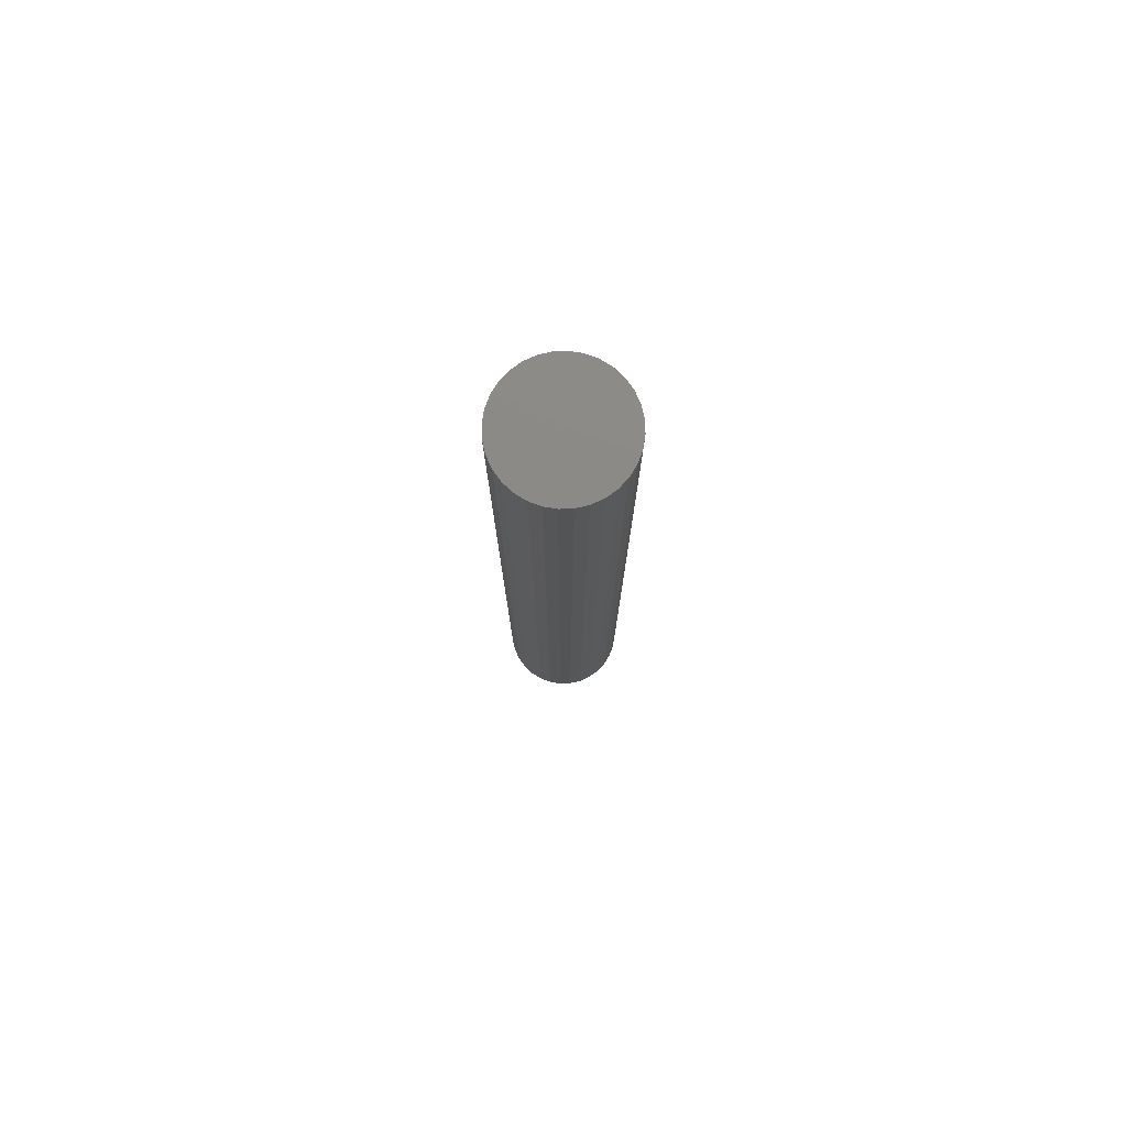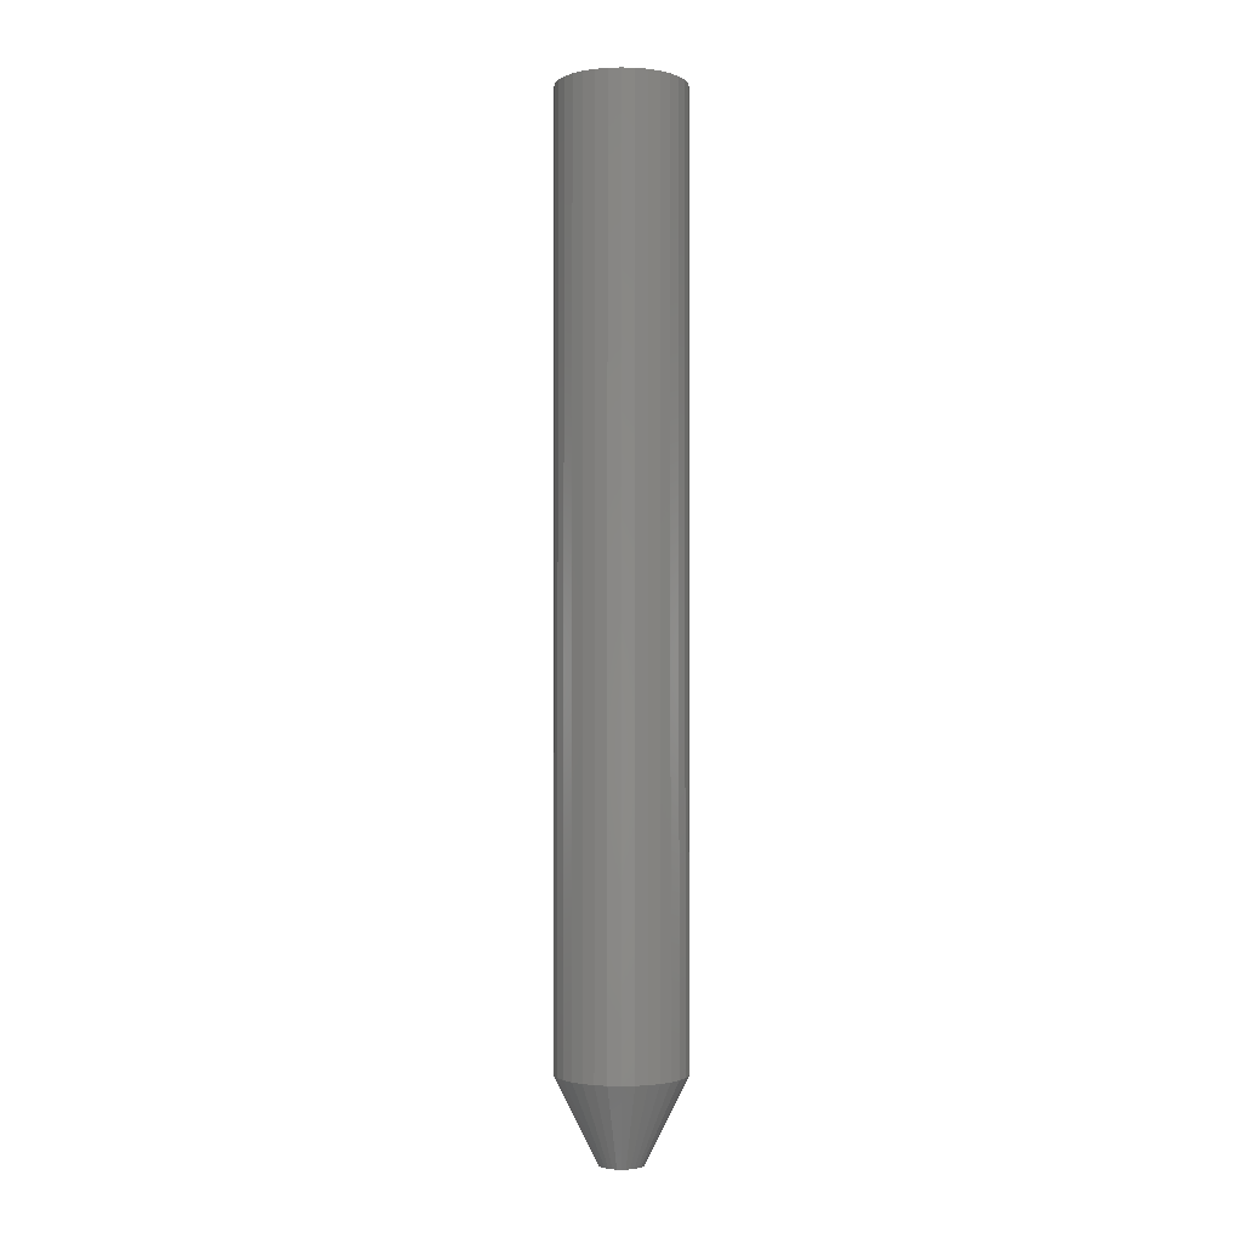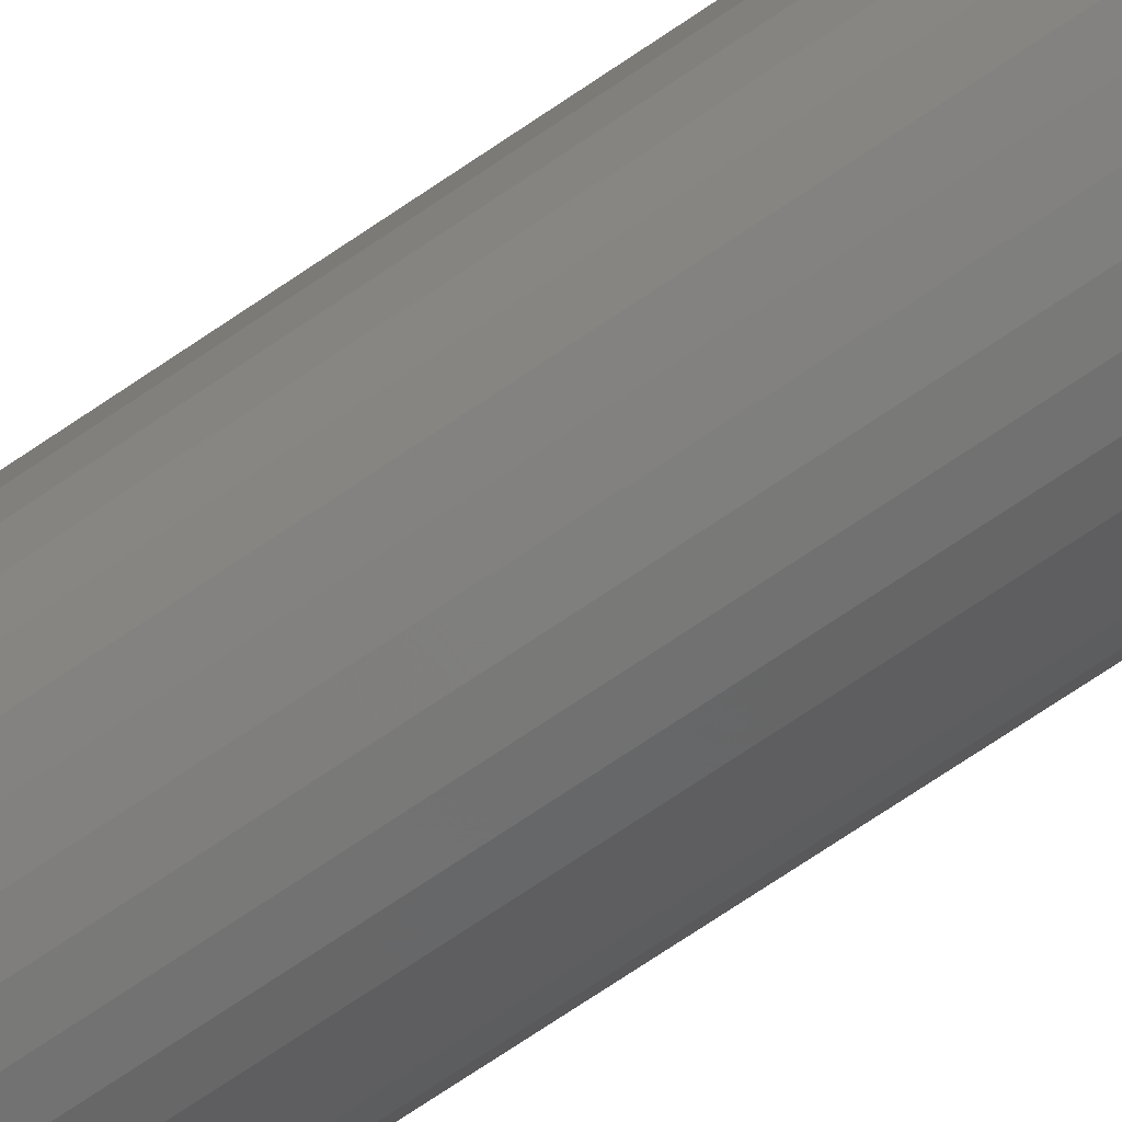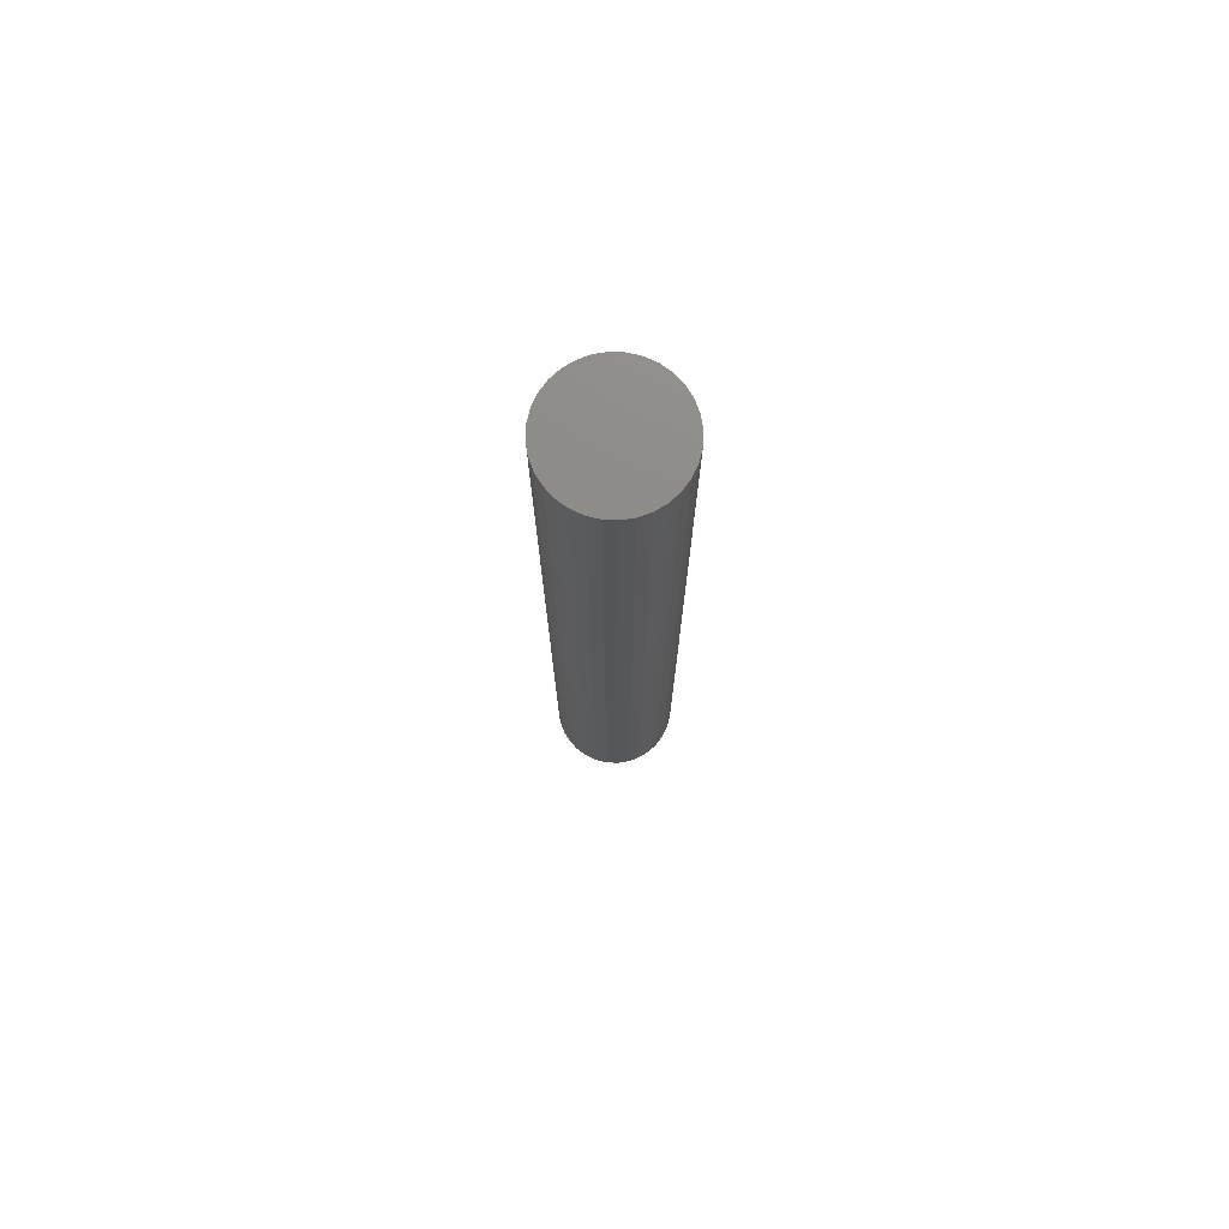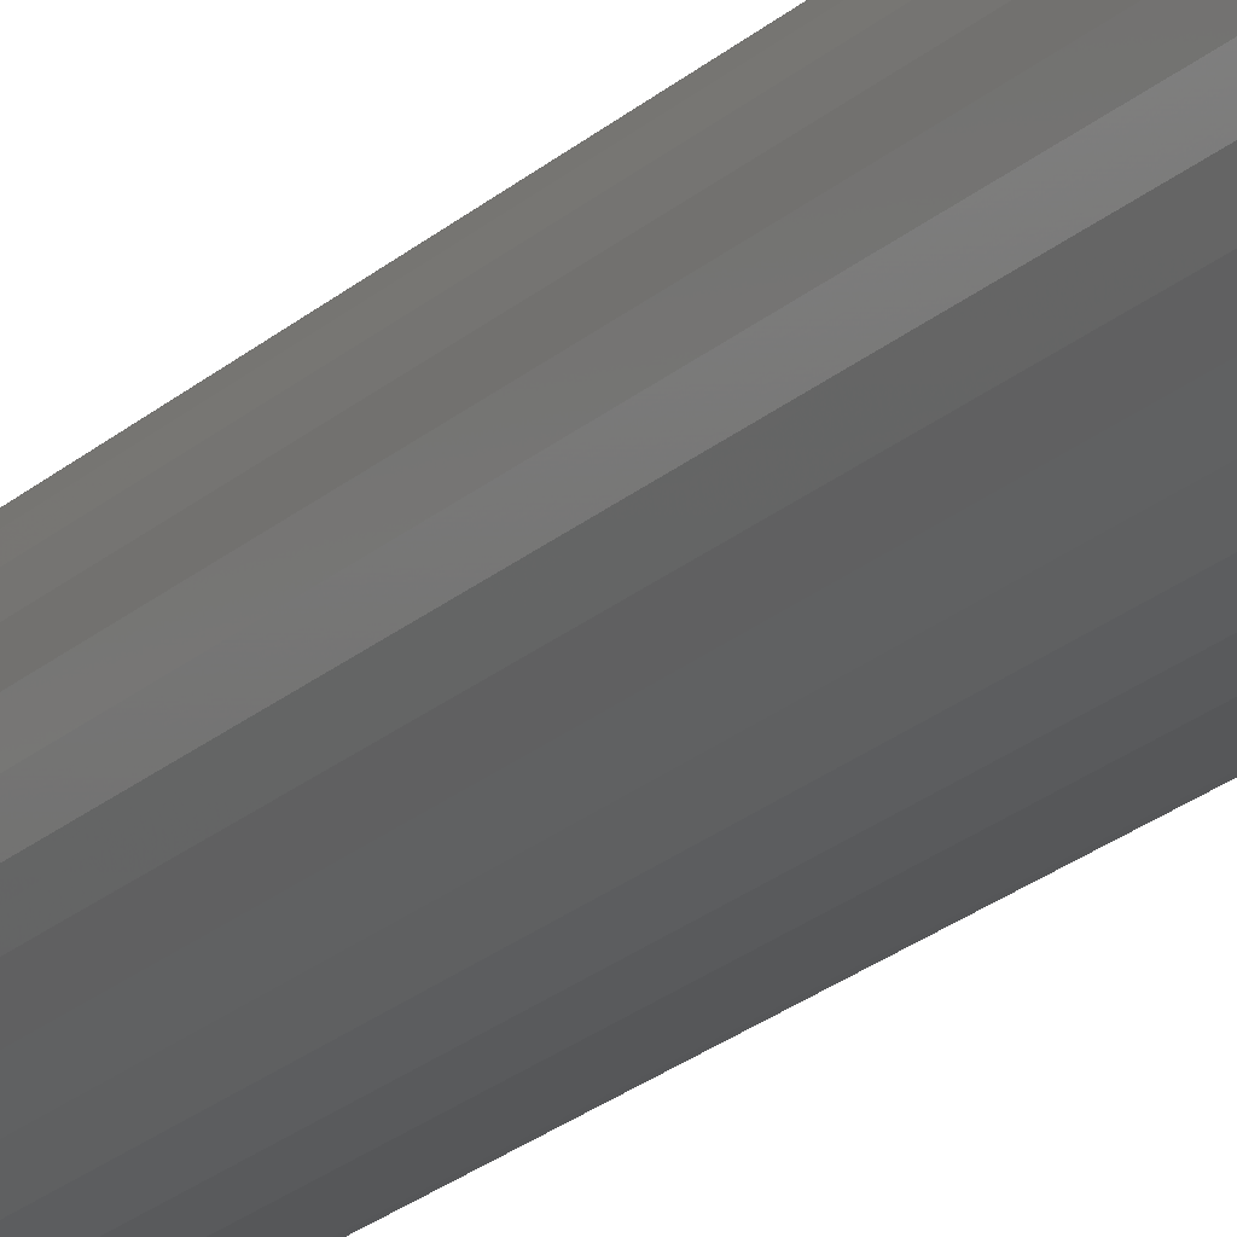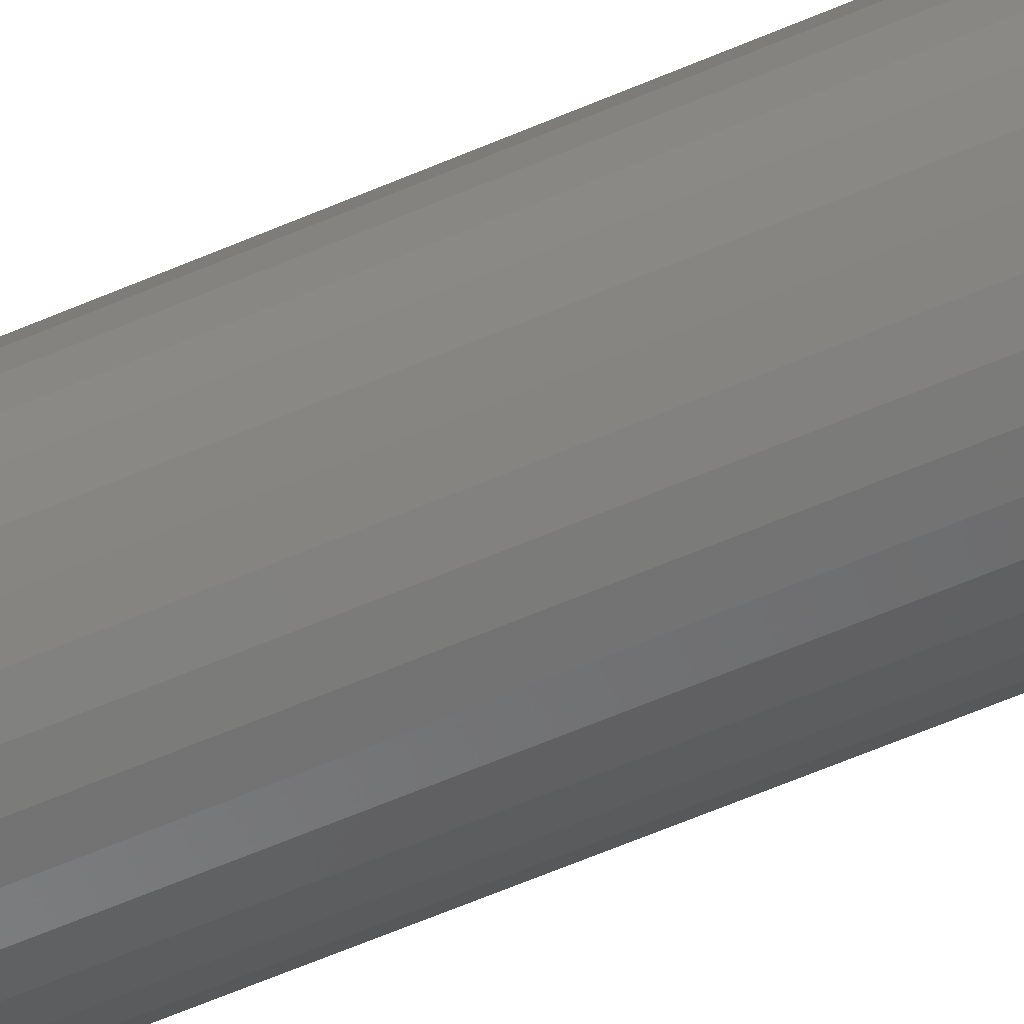
<metadata>
{"format":"stl","ext":"stl","renderer":"f3d","projection":"perspective","resolution":1024,"background":"white","views":[{"elev":78.1,"azim":172.5,"up":"+Y"},{"elev":-1.8,"azim":-101.0,"up":"+Y"},{"elev":-67.7,"azim":124.9,"up":"+Z"},{"elev":75.3,"azim":19.3,"up":"+Y"},{"elev":-20.4,"azim":-31.4,"up":"+Z"},{"elev":-60.1,"azim":-66.0,"up":"+Z"}]}
</metadata>
<code>
# stl→obj: 96 verts, 188 faces
v 0.009448 -0.75 0.0134
v -0.0109 -0.75 0.0114
v 0.01189 -0.75 0.0114
v -0.01291 -0.75 0.008955
v 0.0139 -0.75 0.008955
v -0.0144 -0.75 0.006168
v 0.01538 -0.75 0.006168
v 0.01538 -0.75 -0.006168
v -0.01291 -0.75 -0.008955
v 0.0139 -0.75 -0.008955
v -0.0109 -0.75 -0.0114
v 0.01189 -0.75 -0.0114
v -0.008461 -0.75 -0.0134
v 0.009448 -0.75 -0.0134
v -0.005675 -0.75 -0.01489
v -0.002651 -0.75 -0.01581
v 0.006662 -0.75 -0.01489
v 0.0004934 -0.75 -0.01612
v 0.003638 -0.75 -0.01581
v -0.008461 -0.75 0.0134
v 0.006662 -0.75 0.01489
v 0.003638 -0.75 0.01581
v 0.0004934 -0.75 0.01612
v -0.002651 -0.75 0.01581
v -0.005675 -0.75 0.01489
v 0.0163 -0.75 0.003145
v -0.01532 -0.75 0.003145
v 0.01661 -0.75 -1.781e-17
v -0.01562 -0.75 1.249e-09
v 0.0163 -0.75 -0.003145
v -0.01532 -0.75 -0.003145
v -0.0144 -0.75 -0.006168
v 0.04786 2.958e-18 -5.801e-18
v 0.04786 -0.6875 -1.74e-17
v 0.04695 2.901e-18 -0.009241
v 0.04695 -0.6875 -0.009241
v 0.04426 2.733e-18 -0.01813
v 0.04426 -0.6875 -0.01813
v 0.03988 2.46e-18 -0.02632
v 0.03988 -0.6875 -0.02632
v 0.03399 2.092e-18 -0.03349
v 0.03399 -0.6875 -0.03349
v 0.02681 1.643e-18 -0.03939
v 0.02681 -0.6875 -0.03939
v 0.01862 1.132e-18 -0.04376
v 0.01862 -0.6875 -0.04376
v 0.009735 5.771e-19 -0.04646
v 0.009735 -0.6875 -0.04646
v 0.0004934 -7.245e-34 -0.04737
v 0.0004934 -0.6875 -0.04737
v -0.008748 -5.771e-19 -0.04646
v -0.008748 -0.6875 -0.04646
v -0.01763 -1.132e-18 -0.04376
v -0.01763 -0.6875 -0.04376
v -0.02582 -1.643e-18 -0.03939
v -0.02582 -0.6875 -0.03939
v -0.033 -2.092e-18 -0.03349
v -0.033 -0.6875 -0.03349
v -0.03889 -2.46e-18 -0.02632
v -0.03889 -0.6875 -0.02632
v -0.04327 -2.733e-18 -0.01813
v -0.04327 -0.6875 -0.01813
v -0.04596 -2.901e-18 -0.009241
v -0.04596 -0.6875 -0.009241
v -0.04688 -2.958e-18 5.801e-18
v -0.04688 -0.6875 5.801e-18
v -0.04596 -2.901e-18 0.009241
v -0.04596 -0.6875 0.009241
v -0.04327 -2.733e-18 0.01813
v -0.04327 -0.6875 0.01813
v -0.03889 -2.46e-18 0.02632
v -0.03889 -0.6875 0.02632
v -0.033 -2.092e-18 0.03349
v -0.033 -0.6875 0.03349
v -0.02582 -1.643e-18 0.03939
v -0.02582 -0.6875 0.03939
v -0.01763 -1.132e-18 0.04376
v -0.01763 -0.6875 0.04376
v -0.008748 -5.771e-19 0.04646
v -0.008748 -0.6875 0.04646
v 0.0004934 3.623e-34 0.04737
v 0.0004934 -0.6875 0.04737
v 0.009735 5.771e-19 0.04646
v 0.009735 -0.6875 0.04646
v 0.01862 1.132e-18 0.04376
v 0.01862 -0.6875 0.04376
v 0.02681 1.643e-18 0.03939
v 0.02681 -0.6875 0.03939
v 0.03399 2.092e-18 0.03349
v 0.03399 -0.6875 0.03349
v 0.03988 2.46e-18 0.02632
v 0.03988 -0.6875 0.02632
v 0.04426 2.733e-18 0.01813
v 0.04426 -0.6875 0.01813
v 0.04695 2.901e-18 0.009241
v 0.04695 -0.6875 0.009241
f 1 2 3
f 3 2 4
f 3 4 5
f 5 4 6
f 5 6 7
f 8 9 10
f 10 9 11
f 10 11 12
f 12 11 13
f 12 13 14
f 13 15 14
f 14 15 16
f 14 16 17
f 16 18 17
f 17 18 19
f 20 2 1
f 20 1 21
f 20 21 22
f 20 22 23
f 20 23 24
f 20 24 25
f 7 6 26
f 26 6 27
f 26 27 28
f 28 27 29
f 28 29 30
f 30 29 31
f 30 31 8
f 8 31 32
f 8 32 9
f 33 34 35
f 35 34 36
f 35 36 37
f 37 36 38
f 37 38 39
f 39 38 40
f 39 40 41
f 41 40 42
f 41 42 43
f 43 42 44
f 43 44 45
f 45 44 46
f 45 46 47
f 47 46 48
f 47 48 49
f 49 48 50
f 49 50 51
f 51 50 52
f 51 52 53
f 53 52 54
f 53 54 55
f 55 54 56
f 55 56 57
f 57 56 58
f 57 58 59
f 59 58 60
f 59 60 61
f 61 60 62
f 61 62 63
f 63 62 64
f 63 64 65
f 65 64 66
f 65 66 67
f 67 66 68
f 67 68 69
f 69 68 70
f 69 70 71
f 71 70 72
f 71 72 73
f 73 72 74
f 73 74 75
f 75 74 76
f 75 76 77
f 77 76 78
f 77 78 79
f 79 78 80
f 79 80 81
f 81 80 82
f 81 82 83
f 83 82 84
f 83 84 85
f 85 84 86
f 85 86 87
f 87 86 88
f 87 88 89
f 89 88 90
f 89 90 91
f 91 90 92
f 91 92 93
f 93 92 94
f 93 94 95
f 95 94 96
f 95 96 33
f 33 96 34
f 28 30 34
f 30 36 34
f 66 64 29
f 64 31 29
f 64 62 32
f 31 64 32
f 62 60 9
f 32 62 9
f 60 58 11
f 9 60 11
f 58 56 13
f 11 58 13
f 56 54 15
f 13 56 15
f 54 52 16
f 15 54 16
f 52 50 18
f 16 52 18
f 50 48 19
f 18 50 19
f 48 46 17
f 19 48 17
f 46 44 14
f 17 46 14
f 44 42 12
f 14 44 12
f 42 40 10
f 12 42 10
f 40 38 8
f 10 40 8
f 30 38 36
f 8 38 30
f 29 27 66
f 27 68 66
f 34 96 28
f 96 26 28
f 96 94 7
f 26 96 7
f 94 92 5
f 7 94 5
f 92 90 3
f 5 92 3
f 90 88 1
f 3 90 1
f 88 86 21
f 1 88 21
f 86 84 22
f 21 86 22
f 84 82 23
f 22 84 23
f 82 80 24
f 23 82 24
f 80 78 25
f 24 80 25
f 78 76 20
f 25 78 20
f 76 74 2
f 20 76 2
f 74 72 4
f 2 74 4
f 72 70 6
f 4 72 6
f 27 70 68
f 6 70 27
f 77 79 81
f 77 81 83
f 85 77 83
f 75 77 85
f 87 75 85
f 73 75 87
f 89 73 87
f 71 73 89
f 91 71 89
f 69 71 91
f 93 69 91
f 67 69 93
f 95 67 93
f 37 61 35
f 59 61 37
f 39 59 37
f 57 59 39
f 41 57 39
f 55 57 41
f 43 55 41
f 53 55 43
f 45 53 43
f 51 53 45
f 49 51 45
f 47 49 45
f 61 63 35
f 35 63 65
f 35 65 33
f 33 65 67
f 33 67 95

</code>
